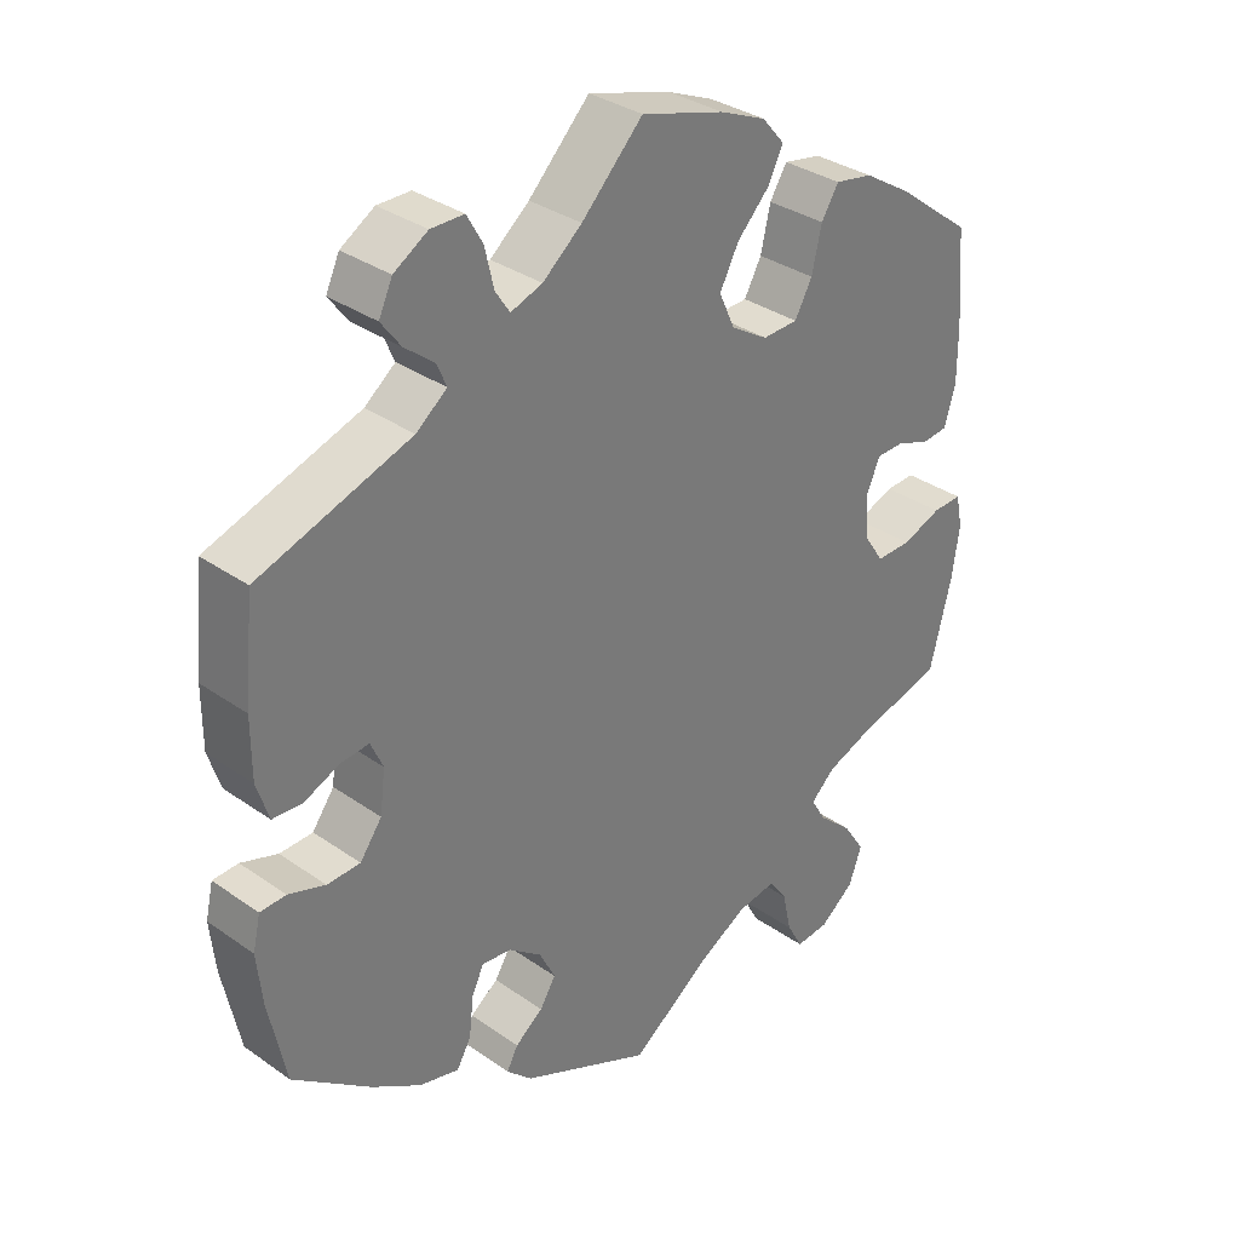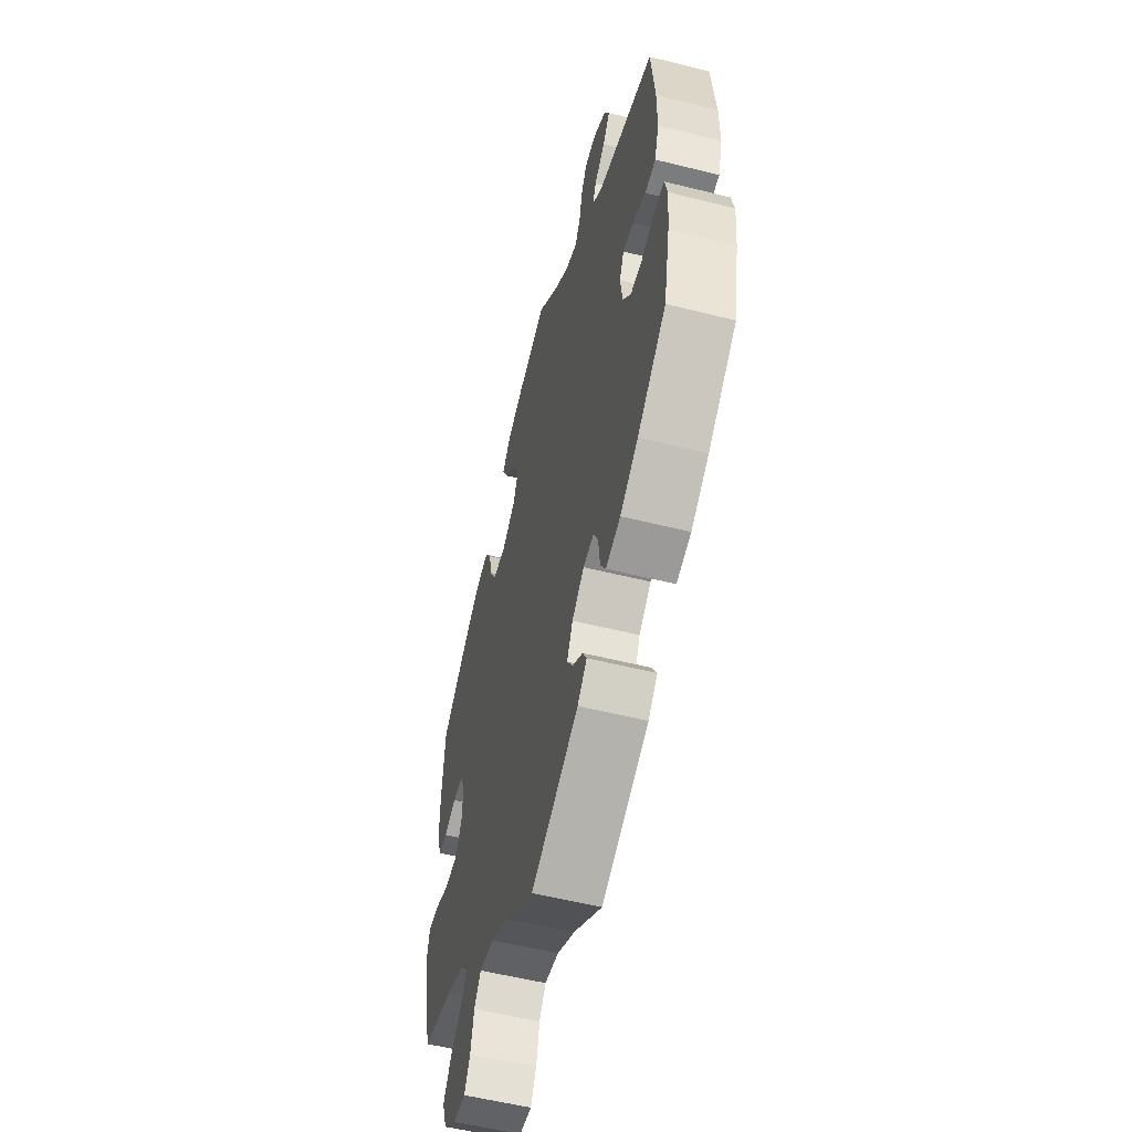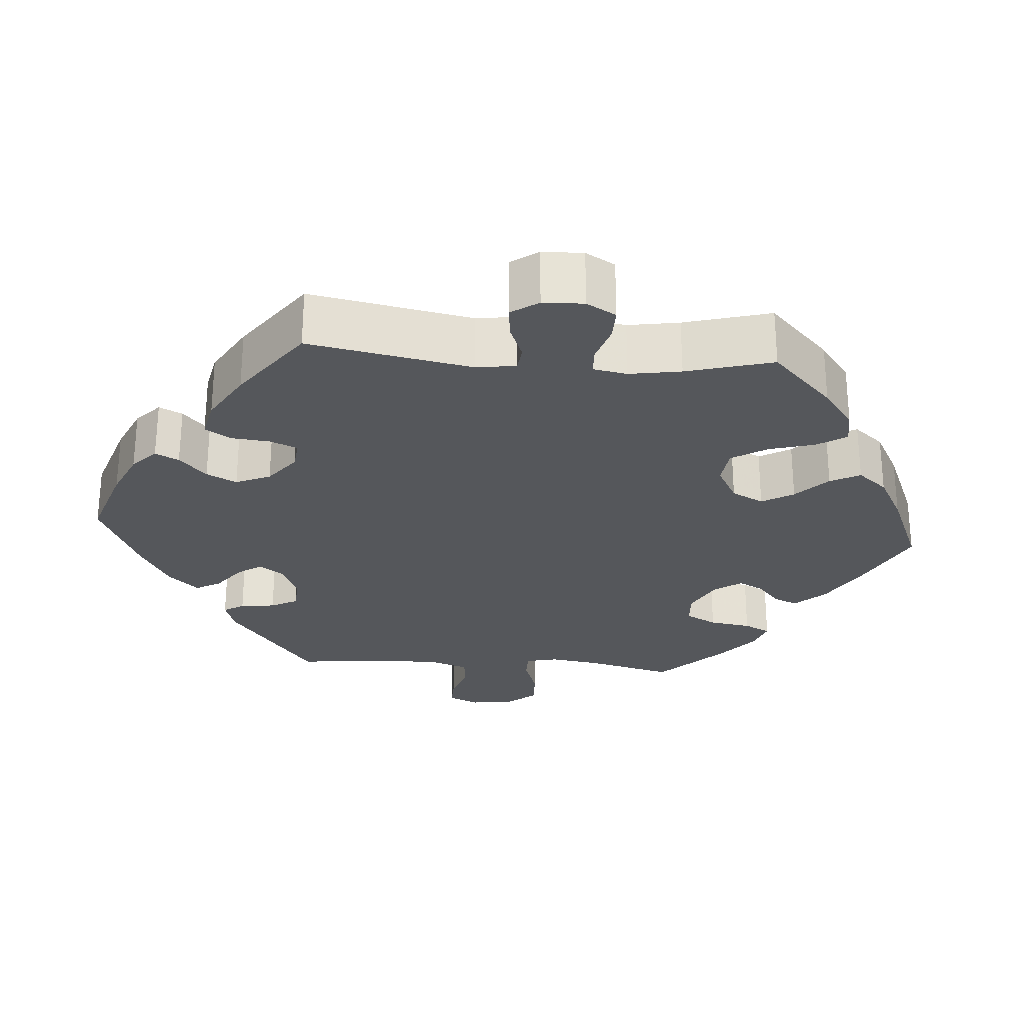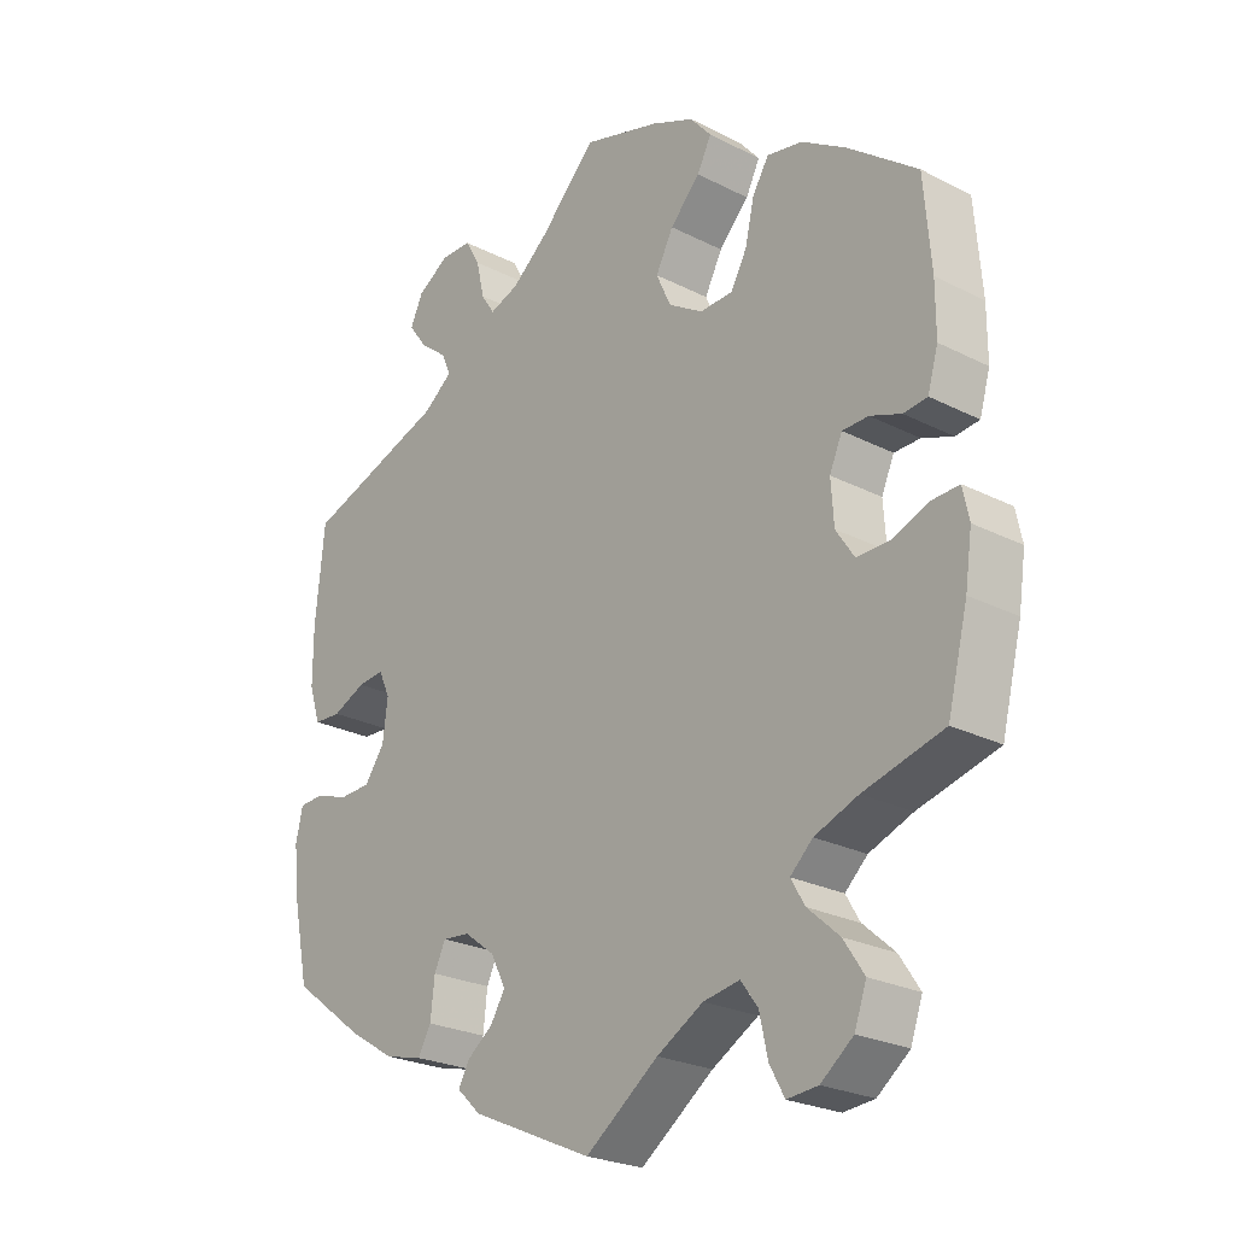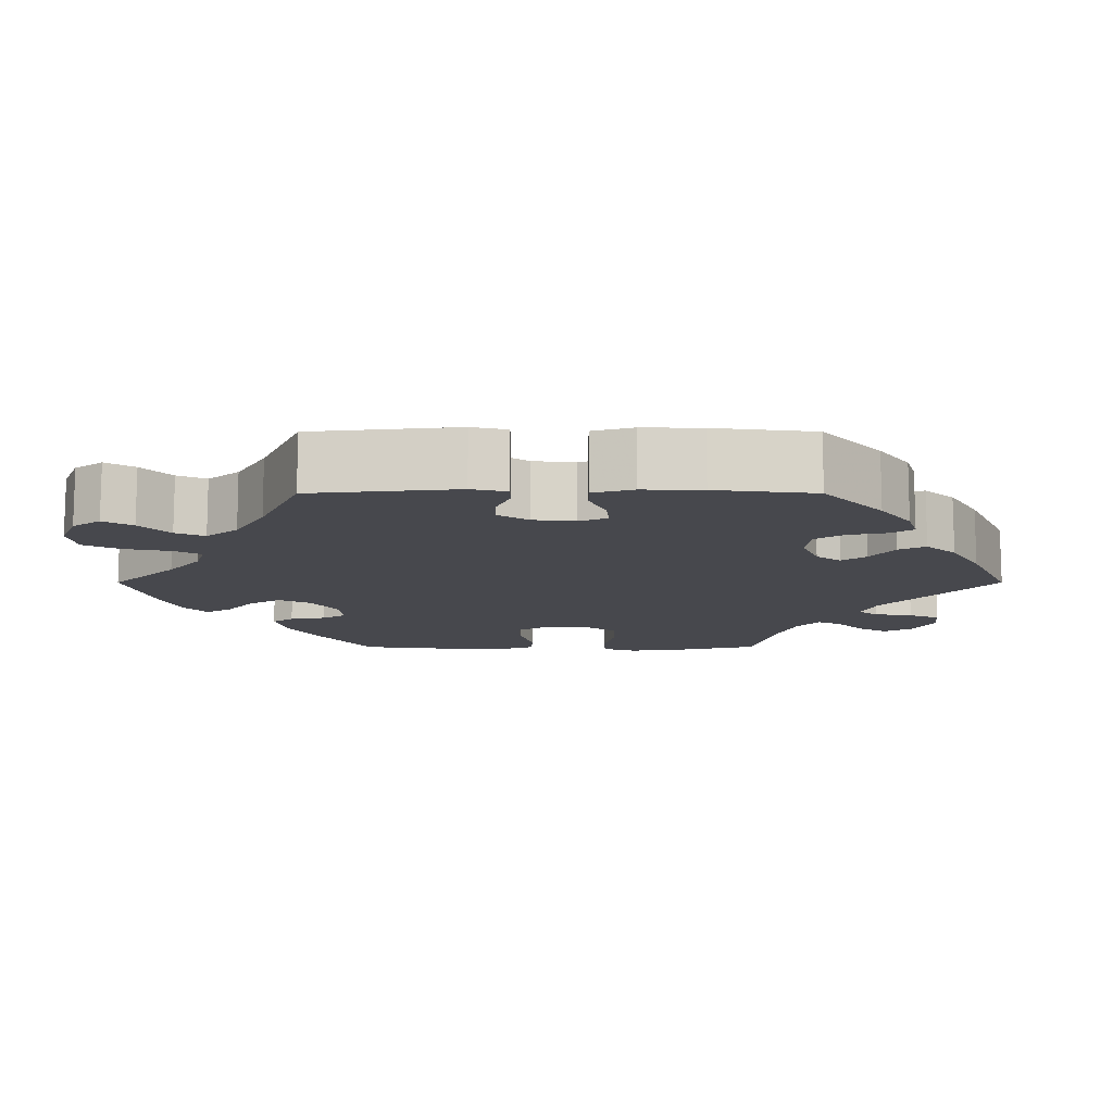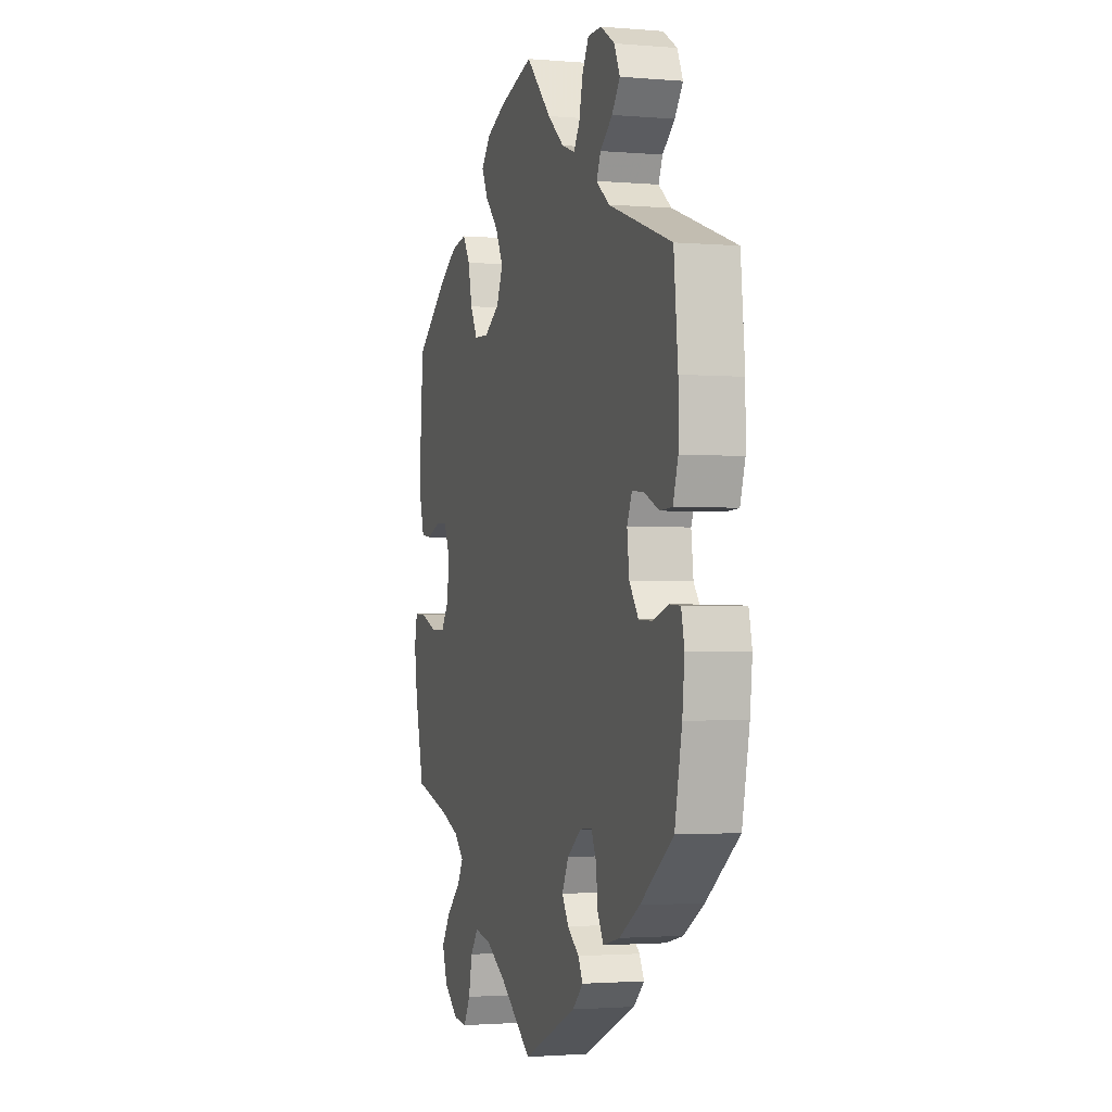
<metadata>
{"format":"obj","ext":"obj","renderer":"f3d","projection":"perspective","resolution":1024,"background":"white","views":[{"elev":33.2,"azim":-46.0,"up":"+Z"},{"elev":-55.7,"azim":-104.7,"up":"+Z"},{"elev":-26.4,"azim":-34.5,"up":"+Y"},{"elev":-24.5,"azim":50.0,"up":"+Z"},{"elev":-11.9,"azim":-150.0,"up":"+Y"},{"elev":-2.0,"azim":-107.1,"up":"+Z"}]}
</metadata>
<code>
v -0.172 0.07 -0.501
v -0.206 0.07 -0.469
v -0.191 0.07 -0.441
v -0.154 0.07 -0.413
v -0.133 0.07 -0.379
v -0.154 0.07 -0.337
v -0.198 0.07 -0.304
v -0.237 0.07 -0.3
v -0.253 0.07 -0.334
v -0.259 0.07 -0.387
v -0.278 0.07 -0.42
v -0.331 0.07 -0.407
v -0.396 0.07 -0.367
v -0.5 0.07 -0.289
v -0.523 0.07 -0.178
v -0.53 0.07 -0.111
v -0.52 0.07 -0.067
v -0.486 0.07 -0.065
v -0.437 0.07 -0.081
v -0.393 0.07 -0.079
v -0.364 0.07 -0.039
v -0.357 0.07 0.017
v -0.373 0.07 0.053
v -0.411 0.07 0.049
v -0.458 0.07 0.028
v -0.497 0.07 0.03
v -0.513 0.07 0.08
v -0.513 0.07 0.158
v -0.5 0.07 0.289
v -0.298 0.07 0.359
v -0.257 0.07 0.391
v -0.27 0.07 0.421
v -0.309 0.07 0.452
v -0.335 0.07 0.487
v -0.317 0.07 0.526
v -0.272 0.07 0.554
v -0.228 0.07 0.554
v -0.207 0.07 0.517
v -0.195 0.07 0.466
v -0.176 0.07 0.437
v -0.134 0.07 0.452
v -0.082 0.07 0.495
v -0.001 0.07 0.578
v 0.109 0.07 0.546
v 0.17 0.07 0.52
v 0.2 0.07 0.485
v 0.18 0.07 0.445
v 0.137 0.07 0.4
v 0.112 0.07 0.352
v 0.133 0.07 0.306
v 0.182 0.07 0.276
v 0.229 0.07 0.278
v 0.252 0.07 0.32
v 0.265 0.07 0.377
v 0.288 0.07 0.414
v 0.338 0.07 0.405
v 0.401 0.07 0.366
v 0.501 0.07 0.29
v 0.511 0.07 0.166
v 0.511 0.07 0.094
v 0.496 0.07 0.043
v 0.462 0.07 0.039
v 0.418 0.07 0.055
v 0.381 0.07 0.054
v 0.363 0.07 0.013
v 0.367 0.07 -0.046
v 0.393 0.07 -0.085
v 0.44 0.07 -0.084
v 0.492 0.07 -0.064
v 0.531 0.07 -0.062
v 0.54 0.07 -0.105
v 0.53 0.07 -0.173
v 0.501 0.07 -0.289
v 0.387 0.07 -0.32
v 0.325 0.07 -0.344
v 0.293 0.07 -0.374
v 0.313 0.07 -0.408
v 0.358 0.07 -0.448
v 0.387 0.07 -0.492
v 0.37 0.07 -0.54
v 0.324 0.07 -0.576
v 0.28 0.07 -0.58
v 0.259 0.07 -0.542
v 0.247 0.07 -0.488
v 0.223 0.07 -0.455
v 0.171 0.07 -0.464
v 0.105 0.07 -0.502
v 0.001 0.07 -0.578
v -0.172 0 -0.501
v -0.206 0 -0.469
v -0.191 0 -0.441
v -0.154 0 -0.413
v -0.133 0 -0.379
v -0.154 0 -0.337
v -0.198 0 -0.304
v -0.237 0 -0.3
v -0.253 0 -0.334
v -0.259 0 -0.387
v -0.278 0 -0.42
v -0.331 0 -0.407
v -0.396 0 -0.367
v -0.5 0 -0.289
v -0.523 0 -0.178
v -0.53 0 -0.111
v -0.52 0 -0.067
v -0.486 0 -0.065
v -0.437 0 -0.081
v -0.393 0 -0.079
v -0.364 0 -0.039
v -0.357 0 0.017
v -0.373 0 0.053
v -0.411 0 0.049
v -0.458 0 0.028
v -0.497 0 0.03
v -0.513 0 0.08
v -0.513 0 0.158
v -0.5 0 0.289
v -0.298 0 0.359
v -0.257 0 0.391
v -0.27 0 0.421
v -0.309 0 0.452
v -0.335 0 0.487
v -0.317 0 0.526
v -0.272 0 0.554
v -0.228 0 0.554
v -0.207 0 0.517
v -0.195 0 0.466
v -0.176 0 0.437
v -0.134 0 0.452
v -0.082 0 0.495
v -0.001 0 0.578
v 0.109 0 0.546
v 0.17 0 0.52
v 0.2 0 0.485
v 0.18 0 0.445
v 0.137 0 0.4
v 0.112 0 0.352
v 0.133 0 0.306
v 0.182 0 0.276
v 0.229 0 0.278
v 0.252 0 0.32
v 0.265 0 0.377
v 0.288 0 0.414
v 0.338 0 0.405
v 0.401 0 0.366
v 0.501 0 0.29
v 0.511 0 0.166
v 0.511 0 0.094
v 0.496 0 0.043
v 0.462 0 0.039
v 0.418 0 0.055
v 0.381 0 0.054
v 0.363 0 0.013
v 0.367 0 -0.046
v 0.393 0 -0.085
v 0.44 0 -0.084
v 0.492 0 -0.064
v 0.531 0 -0.062
v 0.54 0 -0.105
v 0.53 0 -0.173
v 0.501 0 -0.289
v 0.387 0 -0.32
v 0.325 0 -0.344
v 0.293 0 -0.374
v 0.313 0 -0.408
v 0.358 0 -0.448
v 0.387 0 -0.492
v 0.37 0 -0.54
v 0.324 0 -0.576
v 0.28 0 -0.58
v 0.259 0 -0.542
v 0.247 0 -0.488
v 0.223 0 -0.455
v 0.171 0 -0.464
v 0.105 0 -0.502
v 0.001 0 -0.578
f 87 88 1 2
f 86 87 2 3
f 85 86 3 4
f 81 82 83 84
f 81 84 85
f 80 81 85
f 77 78 79 80
f 76 77 80 85
f 71 72 73 74
f 71 74 75
f 68 69 70 71
f 67 68 71 75
f 66 67 75 76
f 60 61 62 63
f 60 63 64
f 59 60 64
f 58 59 64
f 57 58 64
f 56 57 64 65
f 53 54 55 56
f 52 53 56 65
f 45 46 47 48
f 45 48 49
f 42 43 44 45
f 41 42 45 49
f 40 41 49 50
f 36 37 38 39
f 36 39 40
f 35 36 40
f 32 33 34 35
f 32 35 40
f 31 32 40 50
f 27 28 29 30
f 24 25 26 27
f 23 24 27 30
f 22 23 30 31
f 16 17 18 19
f 16 19 20
f 15 16 20
f 14 15 20
f 13 14 20 21
f 9 10 11 12
f 8 9 12 13
f 76 85 4 5
f 66 76 5 6
f 51 52 65 66
f 51 66 6 7
f 50 51 7 8
f 21 22 31 50
f 8 13 21 50
f 90 89 176 175
f 91 90 175 174
f 92 91 174 173
f 172 171 170 169
f 173 172 169
f 173 169 168
f 168 167 166 165
f 173 168 165 164
f 162 161 160 159
f 163 162 159
f 159 158 157 156
f 163 159 156 155
f 164 163 155 154
f 151 150 149 148
f 152 151 148
f 152 148 147
f 152 147 146
f 152 146 145
f 153 152 145 144
f 144 143 142 141
f 153 144 141 140
f 136 135 134 133
f 137 136 133
f 133 132 131 130
f 137 133 130 129
f 138 137 129 128
f 127 126 125 124
f 128 127 124
f 128 124 123
f 123 122 121 120
f 128 123 120
f 138 128 120 119
f 118 117 116 115
f 115 114 113 112
f 118 115 112 111
f 119 118 111 110
f 107 106 105 104
f 108 107 104
f 108 104 103
f 108 103 102
f 109 108 102 101
f 100 99 98 97
f 101 100 97 96
f 93 92 173 164
f 94 93 164 154
f 154 153 140 139
f 95 94 154 139
f 96 95 139 138
f 138 119 110 109
f 138 109 101 96
f 1 89 90 2
f 2 90 91 3
f 3 91 92 4
f 4 92 93 5
f 5 93 94 6
f 6 94 95 7
f 7 95 96 8
f 8 96 97 9
f 9 97 98 10
f 10 98 99 11
f 11 99 100 12
f 12 100 101 13
f 13 101 102 14
f 14 102 103 15
f 15 103 104 16
f 16 104 105 17
f 17 105 106 18
f 18 106 107 19
f 19 107 108 20
f 20 108 109 21
f 21 109 110 22
f 22 110 111 23
f 23 111 112 24
f 24 112 113 25
f 25 113 114 26
f 26 114 115 27
f 27 115 116 28
f 28 116 117 29
f 29 117 118 30
f 30 118 119 31
f 31 119 120 32
f 32 120 121 33
f 33 121 122 34
f 34 122 123 35
f 35 123 124 36
f 36 124 125 37
f 37 125 126 38
f 38 126 127 39
f 39 127 128 40
f 40 128 129 41
f 41 129 130 42
f 42 130 131 43
f 43 131 132 44
f 44 132 133 45
f 45 133 134 46
f 46 134 135 47
f 47 135 136 48
f 48 136 137 49
f 49 137 138 50
f 50 138 139 51
f 51 139 140 52
f 52 140 141 53
f 53 141 142 54
f 54 142 143 55
f 55 143 144 56
f 56 144 145 57
f 57 145 146 58
f 58 146 147 59
f 59 147 148 60
f 60 148 149 61
f 61 149 150 62
f 62 150 151 63
f 63 151 152 64
f 64 152 153 65
f 65 153 154 66
f 66 154 155 67
f 67 155 156 68
f 68 156 157 69
f 69 157 158 70
f 70 158 159 71
f 71 159 160 72
f 72 160 161 73
f 73 161 162 74
f 74 162 163 75
f 75 163 164 76
f 76 164 165 77
f 77 165 166 78
f 78 166 167 79
f 79 167 168 80
f 80 168 169 81
f 81 169 170 82
f 82 170 171 83
f 83 171 172 84
f 84 172 173 85
f 85 173 174 86
f 86 174 175 87
f 87 175 176 88
f 88 176 89 1

</code>
